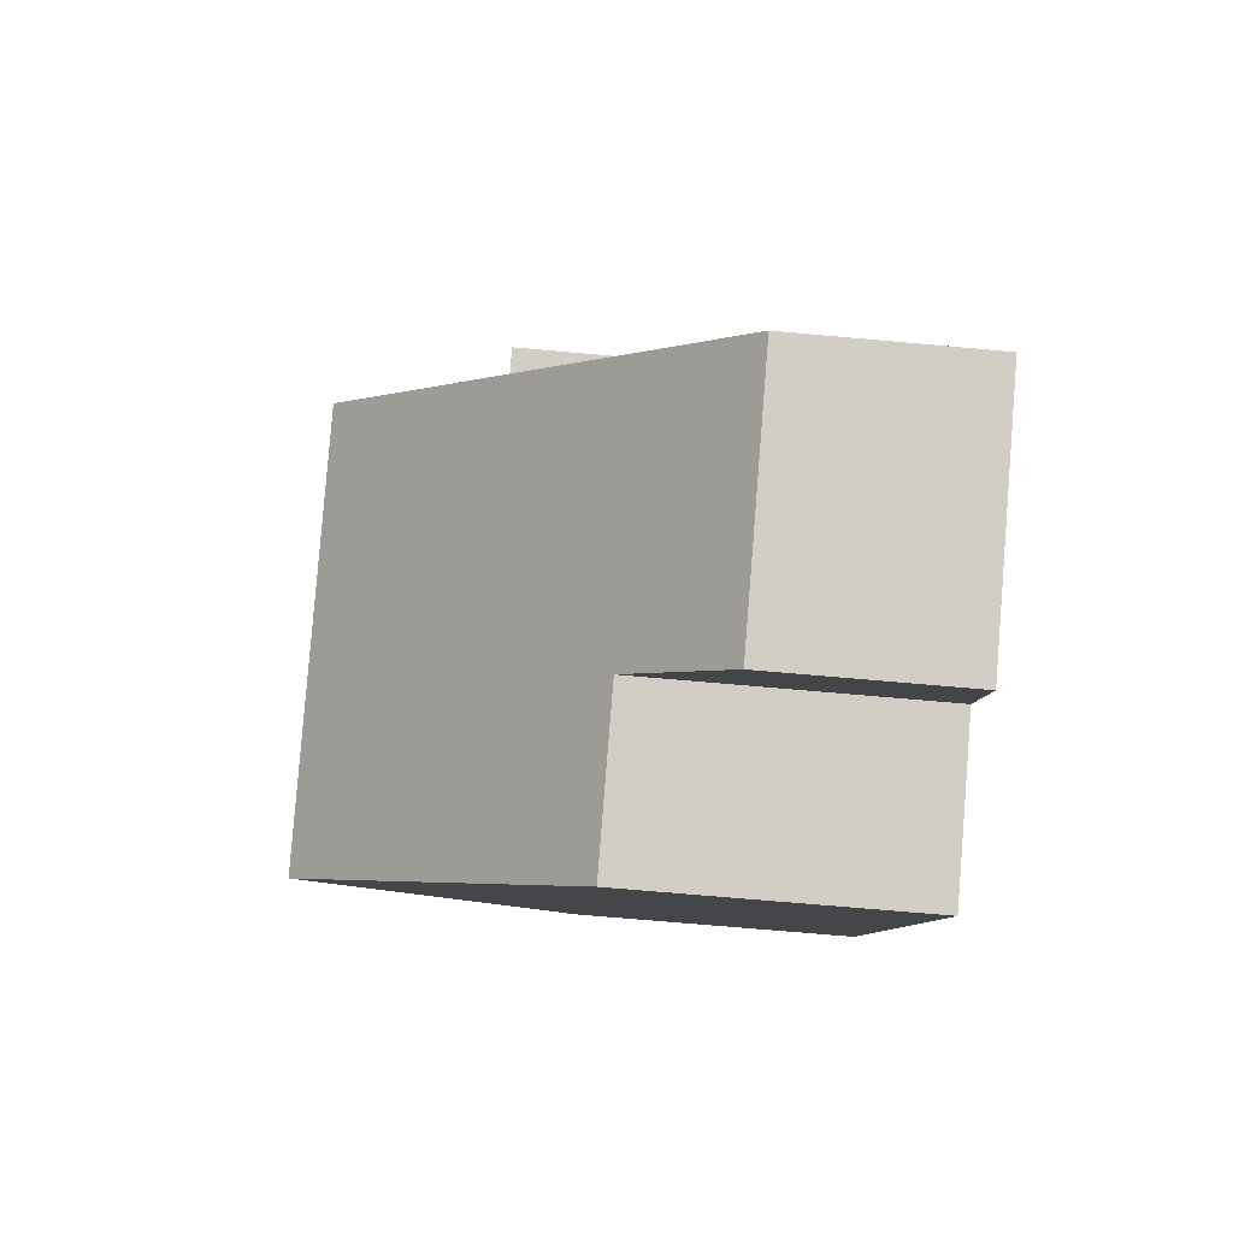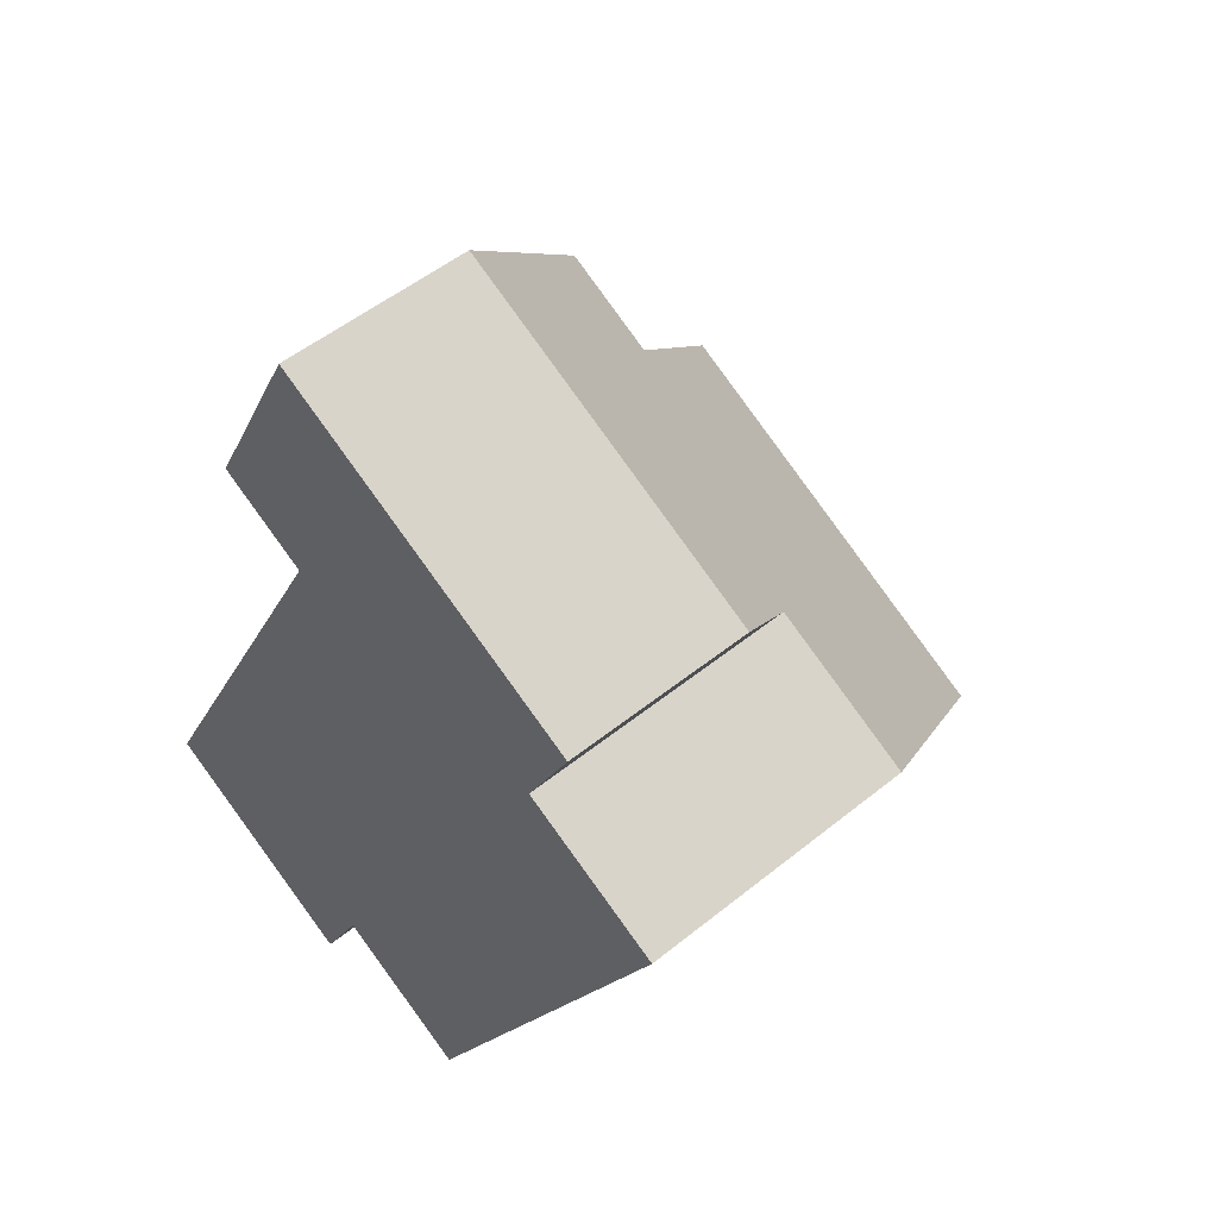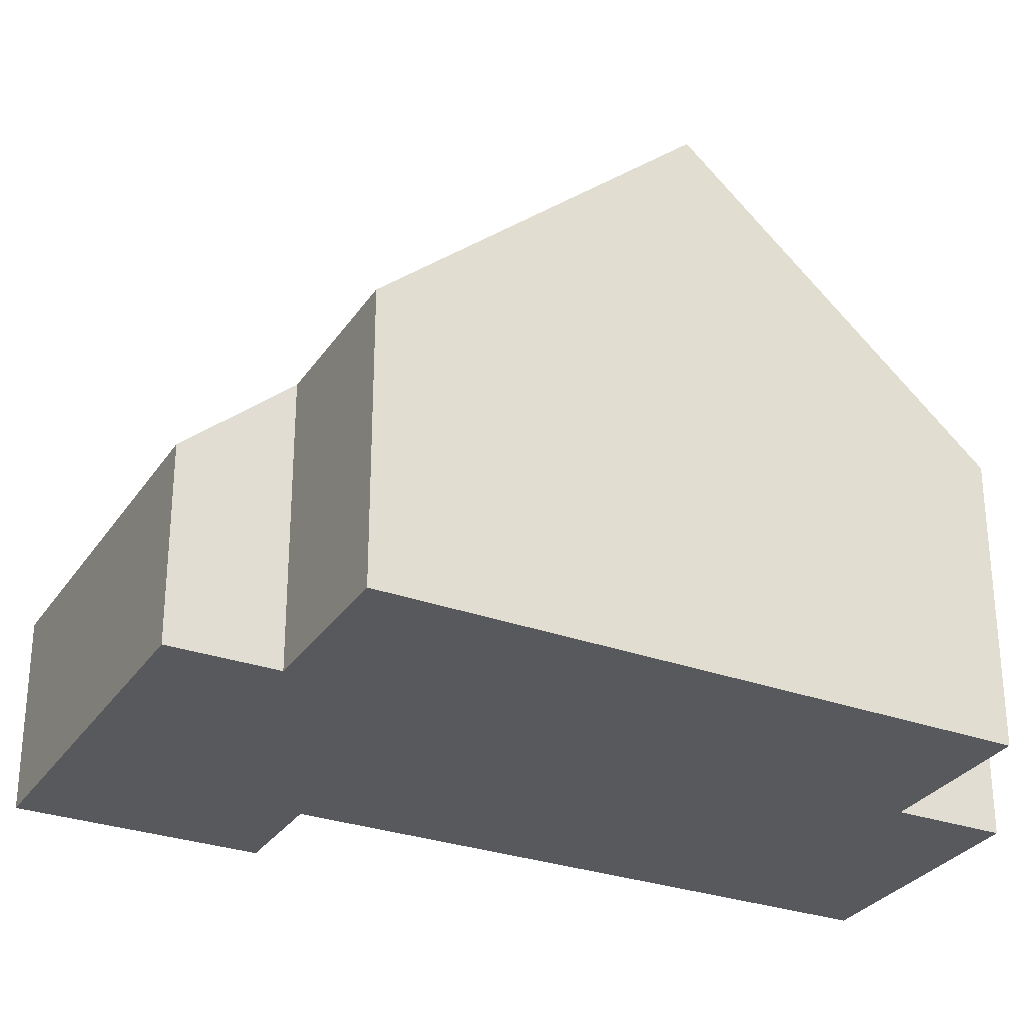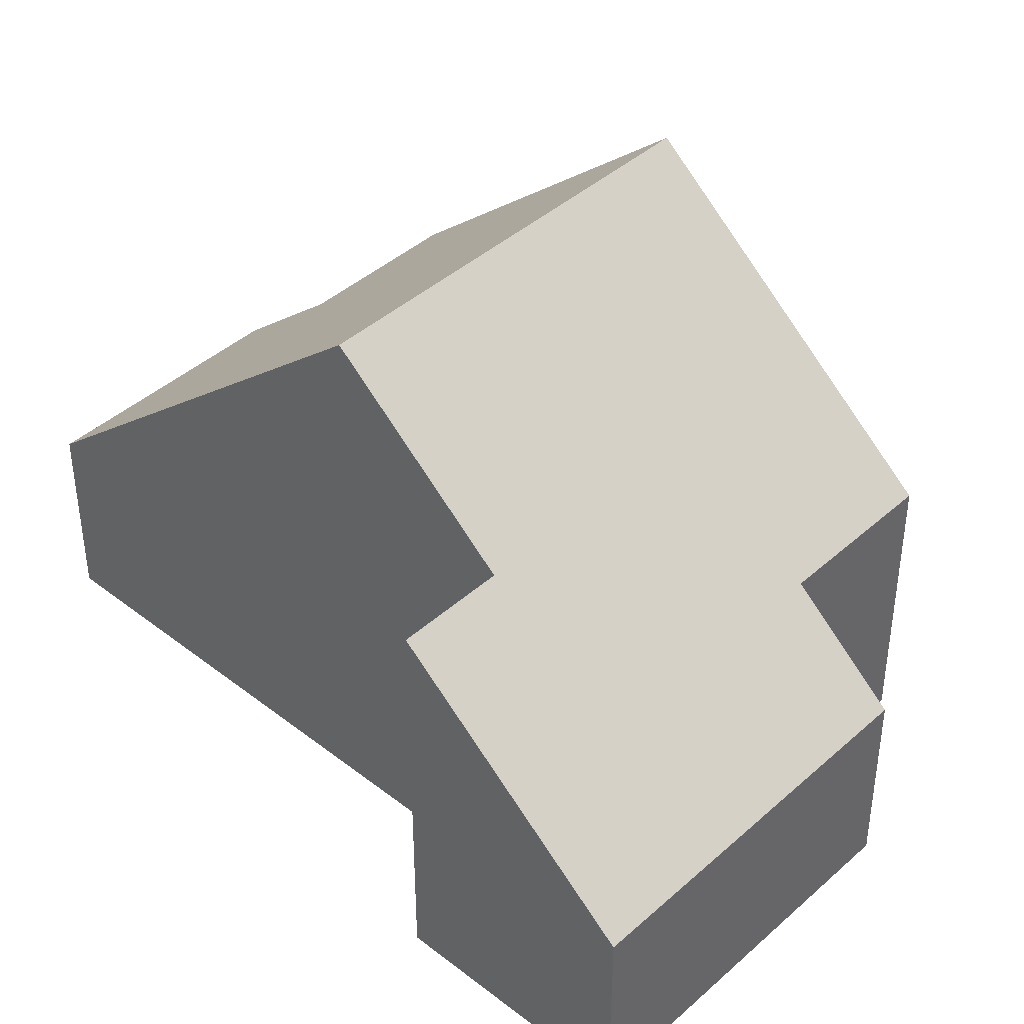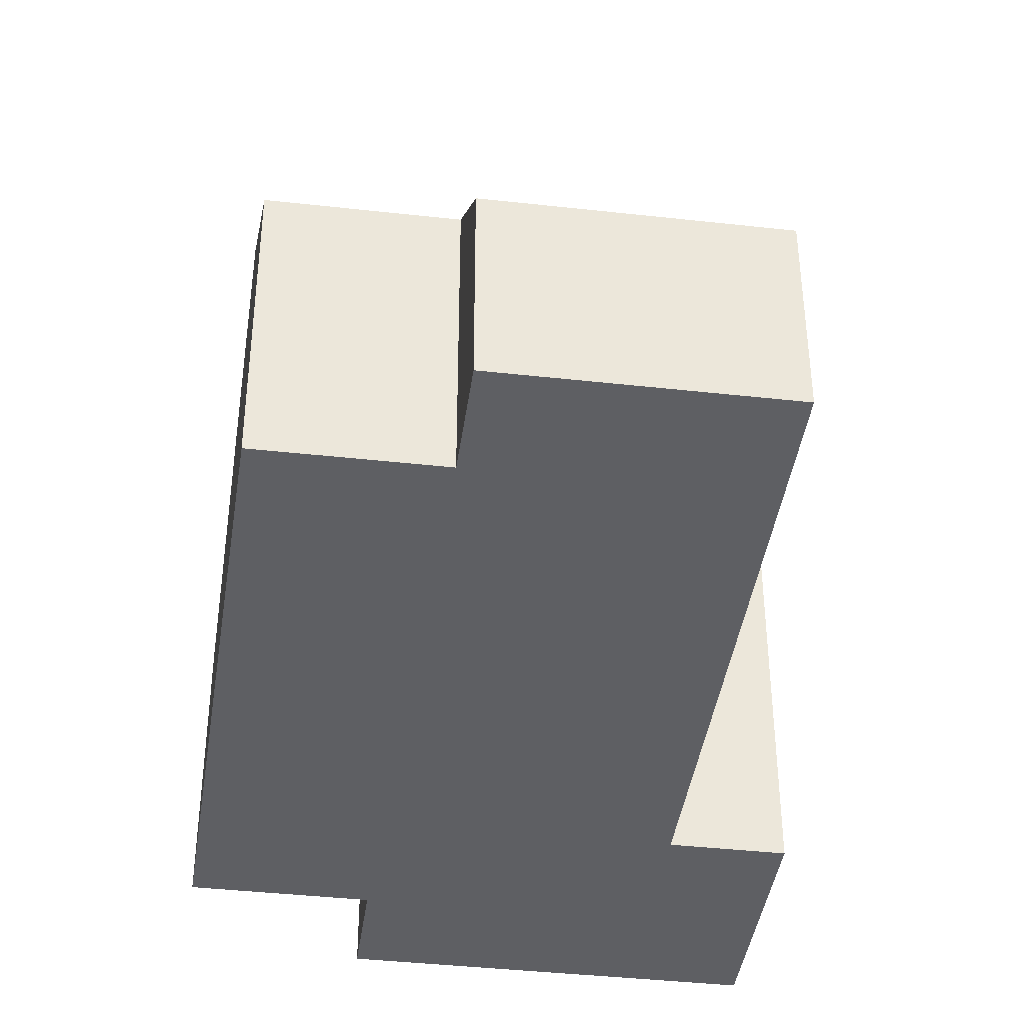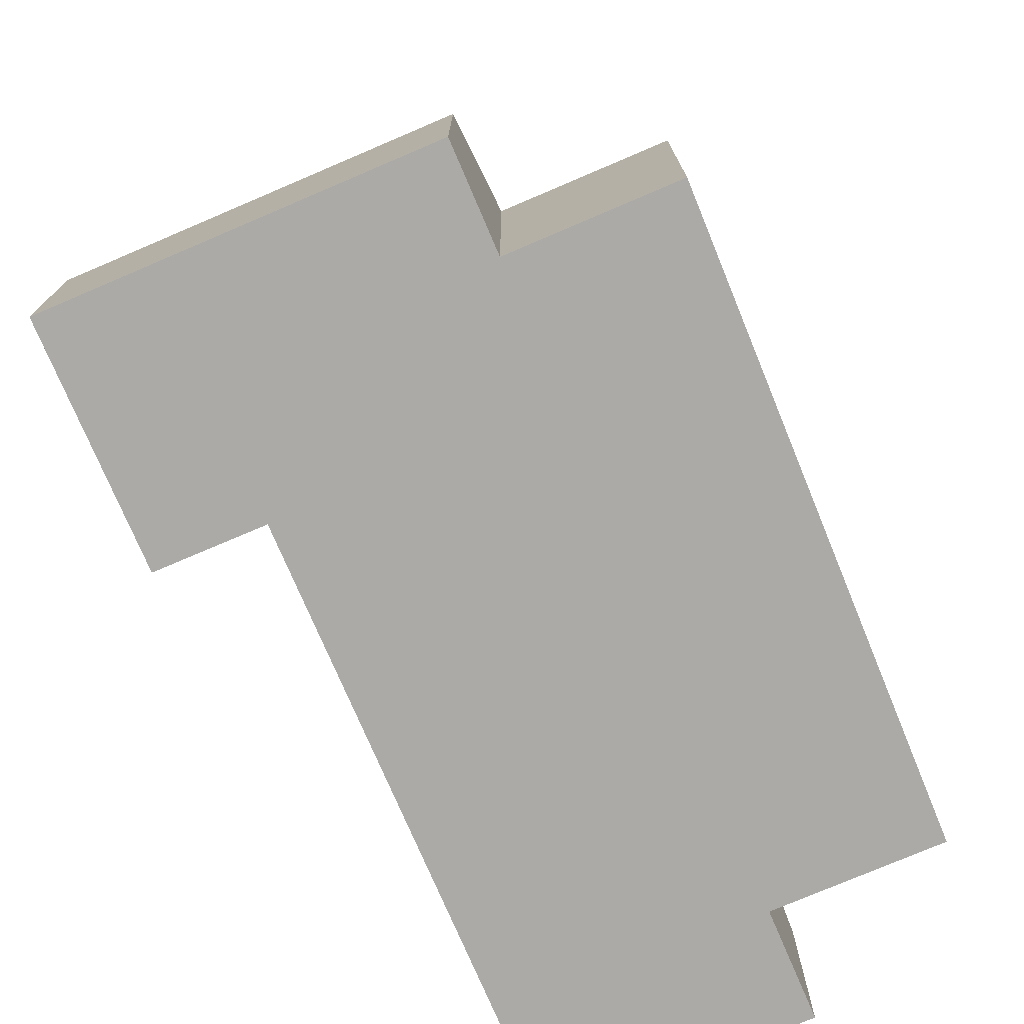
<metadata>
{"format":"obj","ext":"obj","renderer":"f3d","projection":"perspective","resolution":1024,"background":"white","views":[{"elev":-70.2,"azim":-95.1,"up":"+Z"},{"elev":51.3,"azim":48.6,"up":"+Z"},{"elev":-29.6,"azim":89.8,"up":"+Y"},{"elev":42.0,"azim":-19.8,"up":"+Y"},{"elev":-41.0,"azim":-160.6,"up":"+Y"},{"elev":-75.8,"azim":50.3,"up":"+Y"}]}
</metadata>
<code>
v  9.786 9.295 3.018
v  9.781 4.772 9.01
v  12.3 4.772 7.718
v  4.894 3.226 13.56
v  10.61 3.226 10.63
v  4.672 6.676 9.11
v  3.264 9.295 6.364
v  3.04 6.675 9.948
v  0 3.226 1.975e-16
v  4.773 4.806 -0.355
v  3.923 3.226 -2.012
v  7.292 4.807 -1.646
v  3.04 -6.091e-16 9.948
v  4.894 -8.306e-16 13.56
v  0 0 0
v  3.264 -3.897e-16 6.364
v  4.672 -5.578e-16 9.11
v  10.61 -6.51e-16 10.63
v  9.781 -5.517e-16 9.01
v  12.3 -4.726e-16 7.718
v  9.786 -1.848e-16 3.018
v  7.292 1.008e-16 -1.646
v  4.773 2.174e-17 -0.355
v  3.923 1.232e-16 -2.012
g defaultobject
f 1 2 3
f 2 4 5
f 4 2 1
f 4 1 6
f 6 1 7
f 8 4 6
f 9 10 11
f 10 9 7
f 10 7 1
f 1 12 10
f 13 4 8
f 4 13 14
f 15 7 9
f 7 15 16
f 7 16 6
f 6 16 17
f 14 5 4
f 5 14 18
f 19 3 2
f 3 19 20
f 5 19 2
f 19 5 18
f 20 1 3
f 1 20 12
f 12 20 21
f 12 21 22
f 23 11 10
f 11 23 24
f 22 10 12
f 10 22 23
f 24 9 11
f 9 24 15
f 17 8 6
f 8 17 13
f 24 16 15
f 16 24 23
f 16 23 22
f 16 22 21
f 16 21 17
f 17 21 20
f 17 20 19
f 17 14 13
f 14 17 19
f 14 19 18

</code>
